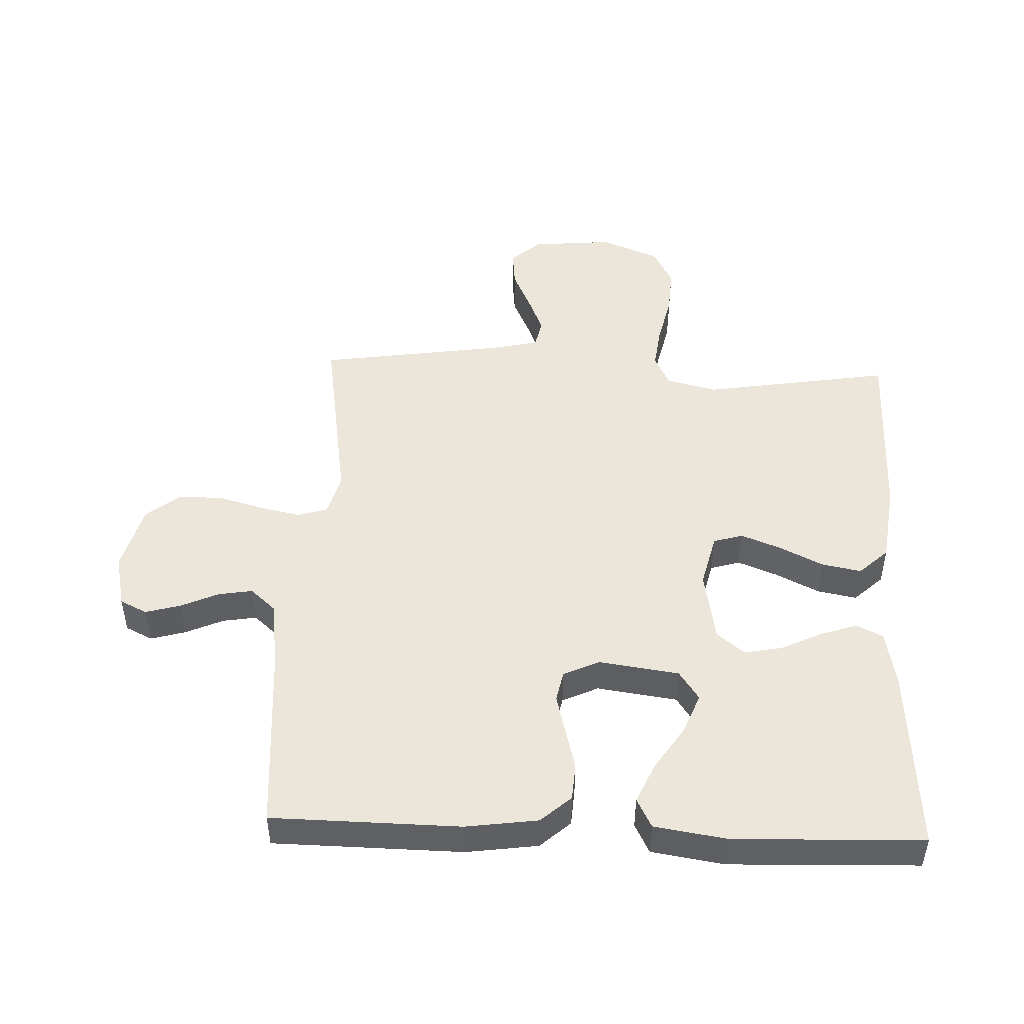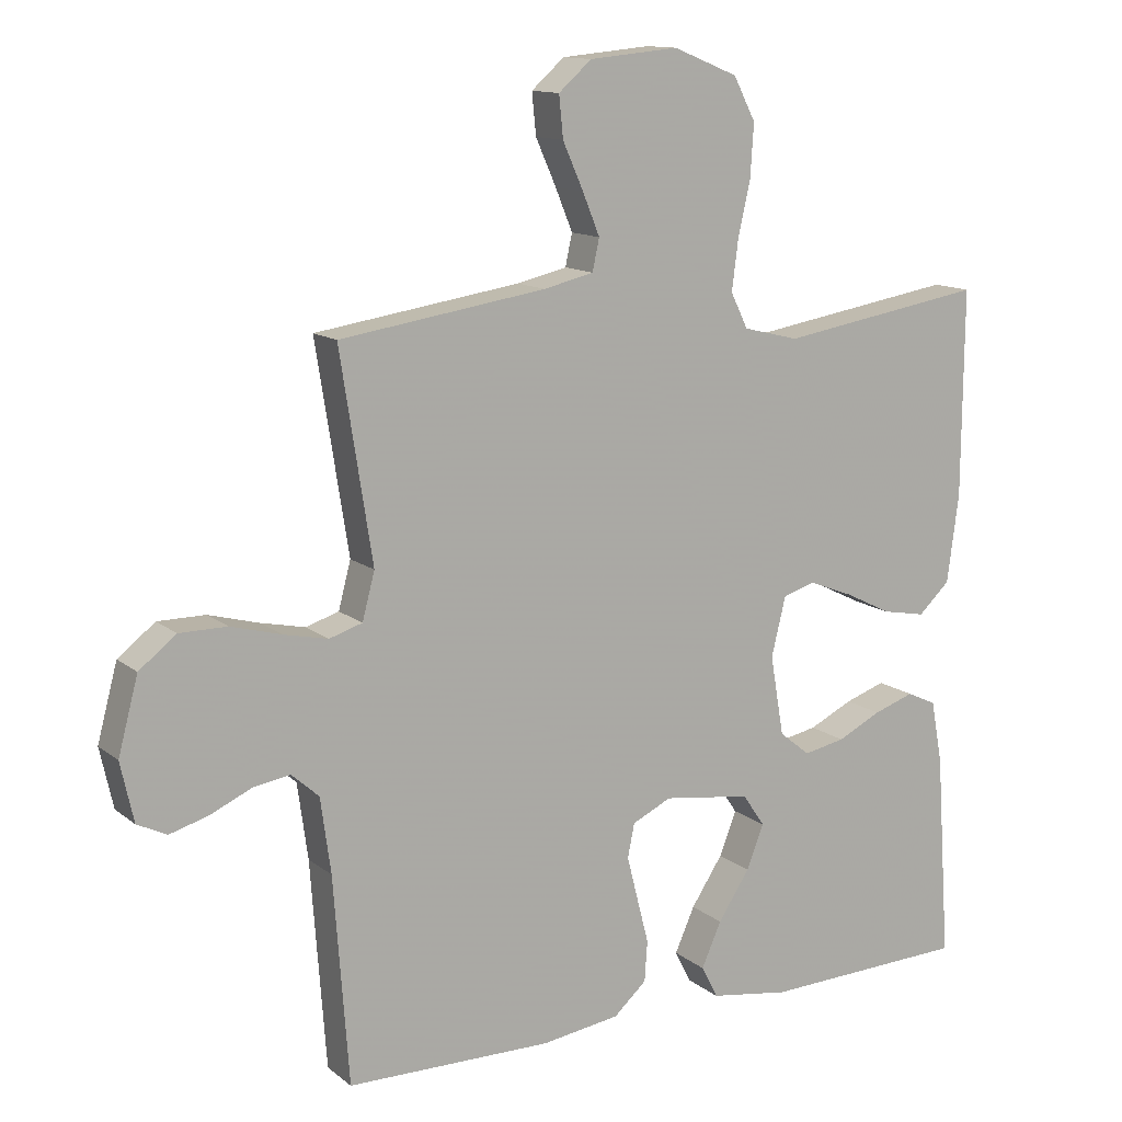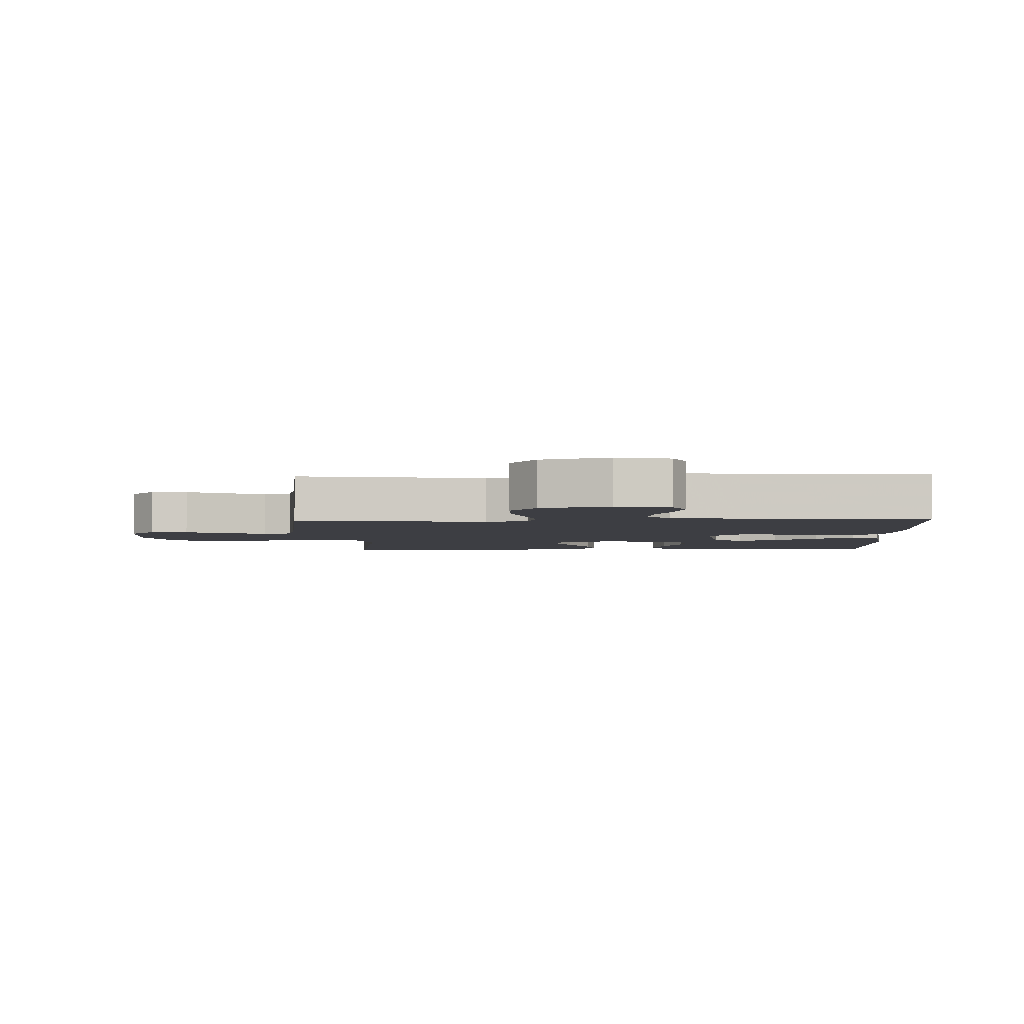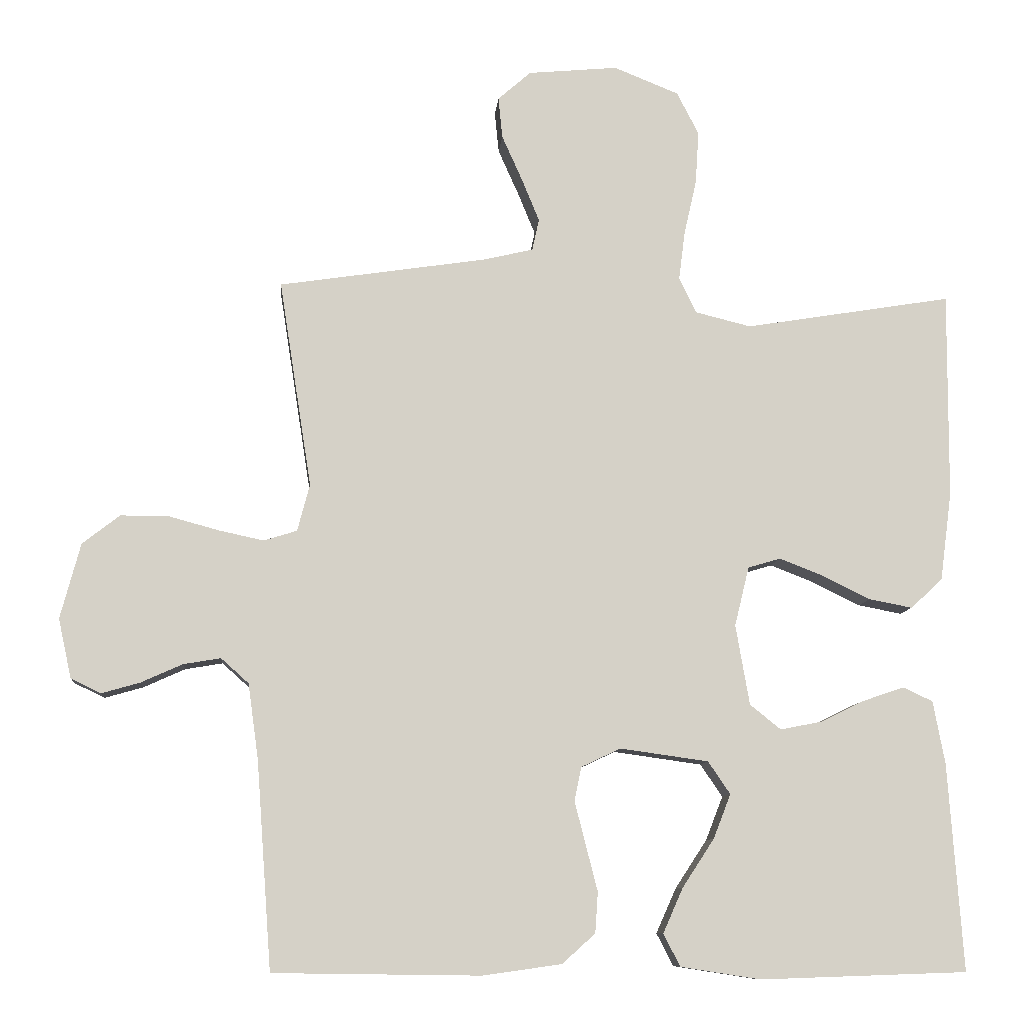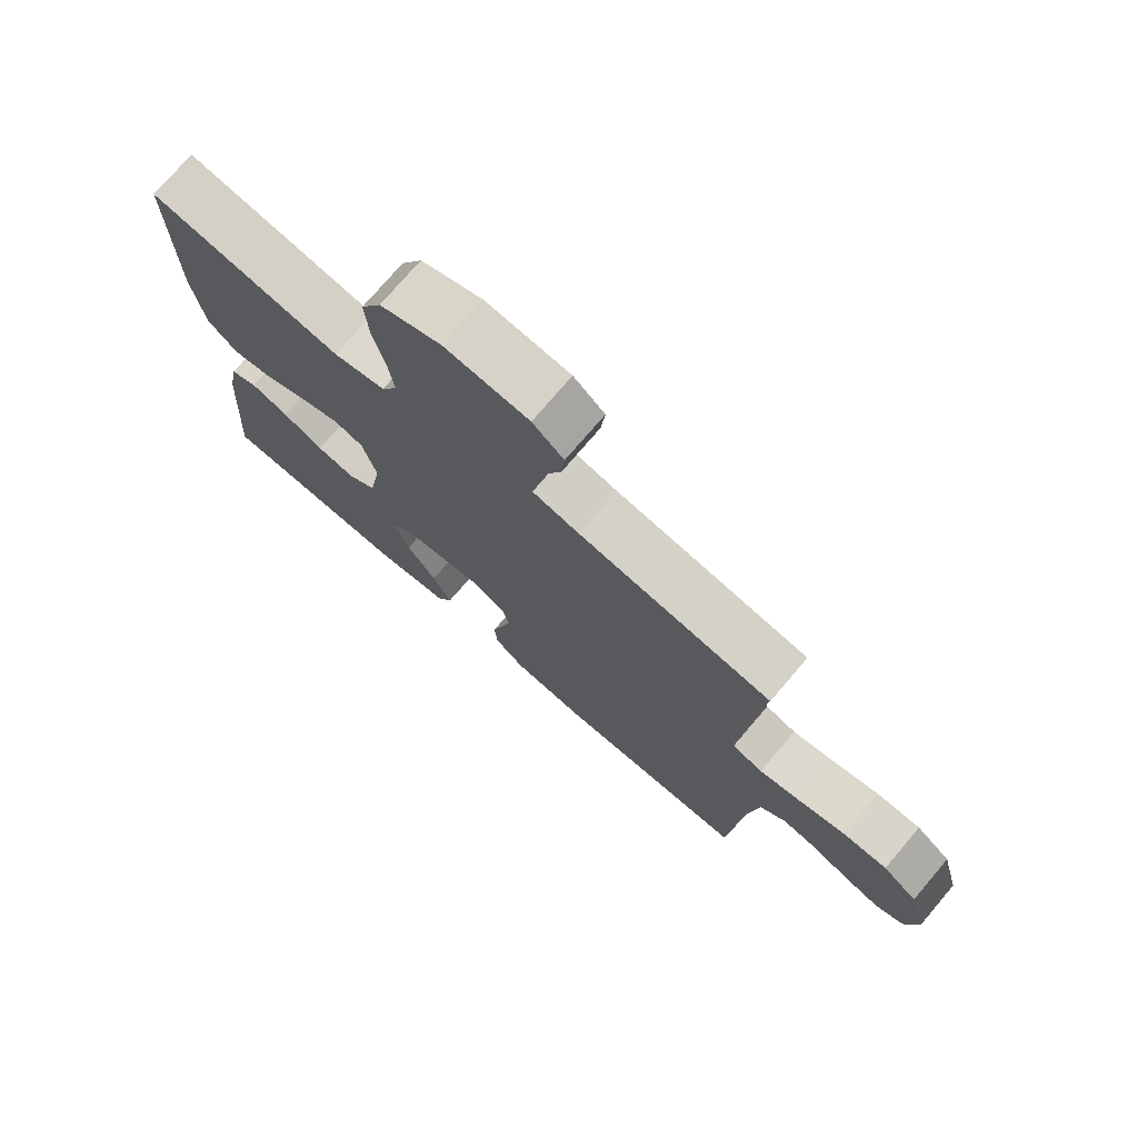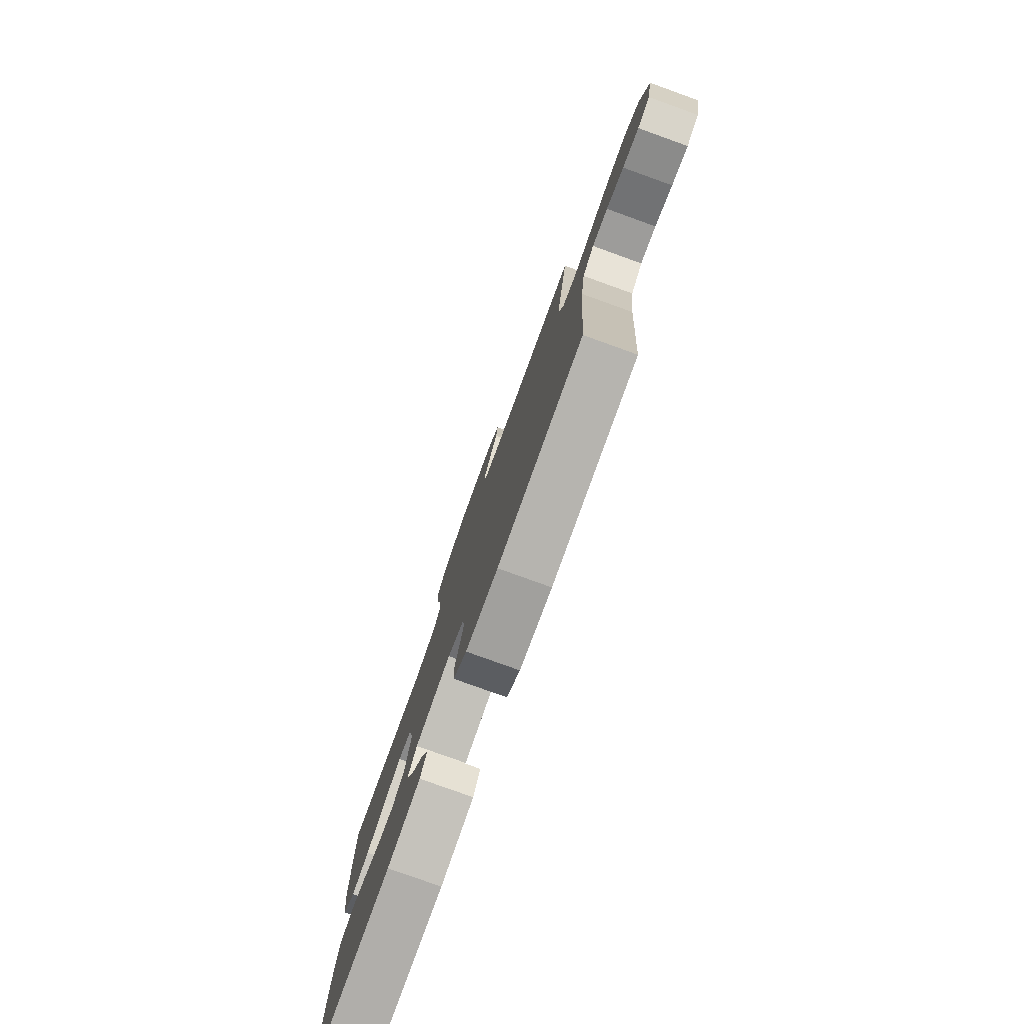
<metadata>
{"format":"obj","ext":"obj","renderer":"f3d","projection":"perspective","resolution":1024,"background":"white","views":[{"elev":48.0,"azim":-177.7,"up":"+Y"},{"elev":12.8,"azim":149.5,"up":"+Z"},{"elev":-3.7,"azim":92.3,"up":"+Y"},{"elev":-9.6,"azim":175.2,"up":"+Z"},{"elev":75.1,"azim":40.5,"up":"+Z"},{"elev":-79.6,"azim":70.2,"up":"+Z"}]}
</metadata>
<code>
v -0.5 0.07 0.5
v -0.2 0.07 0.451
v -0.119 0.07 0.471
v -0.094 0.07 0.522
v -0.103 0.07 0.593
v -0.121 0.07 0.673
v -0.126 0.07 0.75
v -0.094 0.07 0.812
v 0 0.07 0.85
v 0.13 0.07 0.838
v 0.178 0.07 0.796
v 0.172 0.07 0.736
v 0.142 0.07 0.669
v 0.117 0.07 0.608
v 0.127 0.07 0.562
v 0.2 0.07 0.545
v 0.5 0.07 0.5
v 0.453 0.07 0.2
v 0.471 0.07 0.132
v 0.519 0.07 0.117
v 0.584 0.07 0.131
v 0.657 0.07 0.151
v 0.726 0.07 0.151
v 0.78 0.07 0.109
v 0.809 0.07 0
v 0.79 0.07 -0.086
v 0.747 0.07 -0.107
v 0.691 0.07 -0.091
v 0.631 0.07 -0.064
v 0.577 0.07 -0.055
v 0.537 0.07 -0.091
v 0.522 0.07 -0.2
v 0.5 0.07 -0.5
v 0.2 0.07 -0.504
v 0.086 0.07 -0.488
v 0.038 0.07 -0.445
v 0.034 0.07 -0.386
v 0.051 0.07 -0.32
v 0.067 0.07 -0.257
v 0.057 0.07 -0.208
v 0 0.07 -0.181
v -0.128 0.07 -0.199
v -0.16 0.07 -0.246
v -0.135 0.07 -0.31
v -0.089 0.07 -0.38
v -0.06 0.07 -0.445
v -0.084 0.07 -0.492
v -0.2 0.07 -0.51
v -0.5 0.07 -0.5
v -0.479 0.07 -0.2
v -0.462 0.07 -0.109
v -0.419 0.07 -0.089
v -0.36 0.07 -0.109
v -0.296 0.07 -0.14
v -0.236 0.07 -0.152
v -0.191 0.07 -0.116
v -0.171 0.07 0
v -0.192 0.07 0.086
v -0.239 0.07 0.1
v -0.303 0.07 0.075
v -0.372 0.07 0.041
v -0.435 0.07 0.029
v -0.481 0.07 0.072
v -0.498 0.07 0.2
v -0.5 0 0.5
v -0.2 0 0.451
v -0.119 0 0.471
v -0.094 0 0.522
v -0.103 0 0.593
v -0.121 0 0.673
v -0.126 0 0.75
v -0.094 0 0.812
v 0 0 0.85
v 0.13 0 0.838
v 0.178 0 0.796
v 0.172 0 0.736
v 0.142 0 0.669
v 0.117 0 0.608
v 0.127 0 0.562
v 0.2 0 0.545
v 0.5 0 0.5
v 0.453 0 0.2
v 0.471 0 0.132
v 0.519 0 0.117
v 0.584 0 0.131
v 0.657 0 0.151
v 0.726 0 0.151
v 0.78 0 0.109
v 0.809 0 0
v 0.79 0 -0.086
v 0.747 0 -0.107
v 0.691 0 -0.091
v 0.631 0 -0.064
v 0.577 0 -0.055
v 0.537 0 -0.091
v 0.522 0 -0.2
v 0.5 0 -0.5
v 0.2 0 -0.504
v 0.086 0 -0.488
v 0.038 0 -0.445
v 0.034 0 -0.386
v 0.051 0 -0.32
v 0.067 0 -0.257
v 0.057 0 -0.208
v 0 0 -0.181
v -0.128 0 -0.199
v -0.16 0 -0.246
v -0.135 0 -0.31
v -0.089 0 -0.38
v -0.06 0 -0.445
v -0.084 0 -0.492
v -0.2 0 -0.51
v -0.5 0 -0.5
v -0.479 0 -0.2
v -0.462 0 -0.109
v -0.419 0 -0.089
v -0.36 0 -0.109
v -0.296 0 -0.14
v -0.236 0 -0.152
v -0.191 0 -0.116
v -0.171 0 0
v -0.192 0 0.086
v -0.239 0 0.1
v -0.303 0 0.075
v -0.372 0 0.041
v -0.435 0 0.029
v -0.481 0 0.072
v -0.498 0 0.2
f 64 1 2
f 63 64 2
f 62 63 2
f 61 62 2
f 60 61 2
f 59 60 2 3
f 58 59 3 4
f 57 58 4
f 52 53 54
f 51 52 54
f 50 51 54
f 49 50 54
f 48 49 54
f 47 48 54
f 46 47 54
f 45 46 54
f 44 45 54
f 43 44 54 55
f 42 43 55 56
f 36 37 38
f 35 36 38
f 34 35 38
f 33 34 38
f 32 33 38
f 31 32 38 39
f 30 31 39 40
f 27 28 29
f 26 27 29
f 25 26 29
f 24 25 29
f 23 24 29
f 22 23 29
f 21 22 29
f 20 21 29 30
f 30 40 41
f 20 30 41
f 19 20 41
f 16 17 18
f 42 56 57
f 41 42 57
f 19 41 57
f 18 19 57
f 16 18 57
f 15 16 57
f 11 12 13
f 10 11 13
f 9 10 13
f 8 9 13
f 7 8 13
f 6 7 13
f 5 6 13
f 14 15 57 4
f 4 5 13 14
f 66 65 128
f 66 128 127
f 66 127 126
f 66 126 125
f 66 125 124
f 67 66 124 123
f 68 67 123 122
f 68 122 121
f 118 117 116
f 118 116 115
f 118 115 114
f 118 114 113
f 118 113 112
f 118 112 111
f 118 111 110
f 118 110 109
f 118 109 108
f 119 118 108 107
f 120 119 107 106
f 102 101 100
f 102 100 99
f 102 99 98
f 102 98 97
f 102 97 96
f 103 102 96 95
f 104 103 95 94
f 93 92 91
f 93 91 90
f 93 90 89
f 93 89 88
f 93 88 87
f 93 87 86
f 93 86 85
f 94 93 85 84
f 105 104 94
f 105 94 84
f 105 84 83
f 82 81 80
f 121 120 106
f 121 106 105
f 121 105 83
f 121 83 82
f 121 82 80
f 121 80 79
f 77 76 75
f 77 75 74
f 77 74 73
f 77 73 72
f 77 72 71
f 77 71 70
f 77 70 69
f 68 121 79 78
f 78 77 69 68
f 1 65 66 2
f 2 66 67 3
f 3 67 68 4
f 4 68 69 5
f 5 69 70 6
f 6 70 71 7
f 7 71 72 8
f 8 72 73 9
f 9 73 74 10
f 10 74 75 11
f 11 75 76 12
f 12 76 77 13
f 13 77 78 14
f 14 78 79 15
f 15 79 80 16
f 16 80 81 17
f 17 81 82 18
f 18 82 83 19
f 19 83 84 20
f 20 84 85 21
f 21 85 86 22
f 22 86 87 23
f 23 87 88 24
f 24 88 89 25
f 25 89 90 26
f 26 90 91 27
f 27 91 92 28
f 28 92 93 29
f 29 93 94 30
f 30 94 95 31
f 31 95 96 32
f 32 96 97 33
f 33 97 98 34
f 34 98 99 35
f 35 99 100 36
f 36 100 101 37
f 37 101 102 38
f 38 102 103 39
f 39 103 104 40
f 40 104 105 41
f 41 105 106 42
f 42 106 107 43
f 43 107 108 44
f 44 108 109 45
f 45 109 110 46
f 46 110 111 47
f 47 111 112 48
f 48 112 113 49
f 49 113 114 50
f 50 114 115 51
f 51 115 116 52
f 52 116 117 53
f 53 117 118 54
f 54 118 119 55
f 55 119 120 56
f 56 120 121 57
f 57 121 122 58
f 58 122 123 59
f 59 123 124 60
f 60 124 125 61
f 61 125 126 62
f 62 126 127 63
f 63 127 128 64
f 64 128 65 1

</code>
